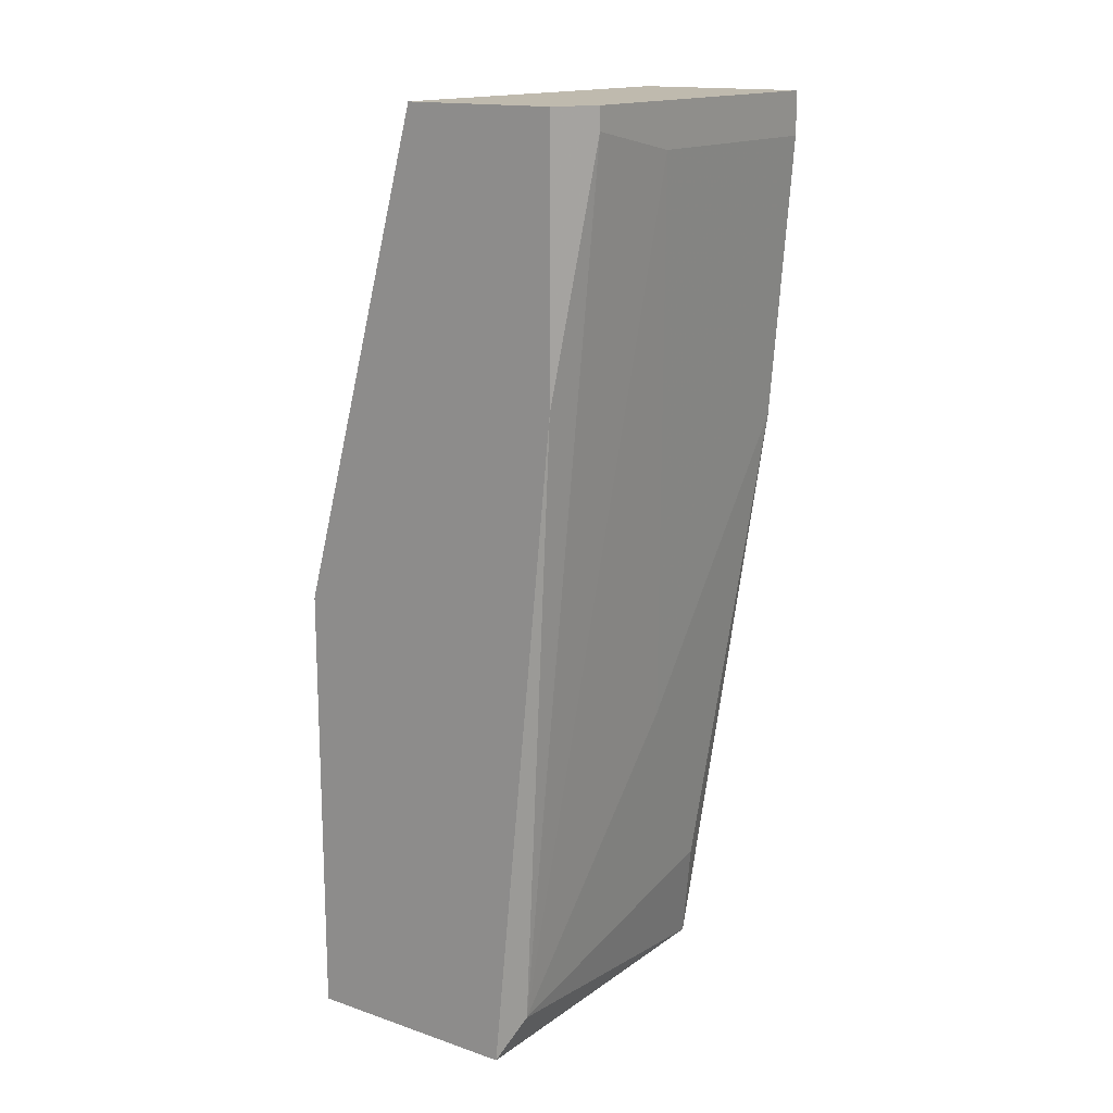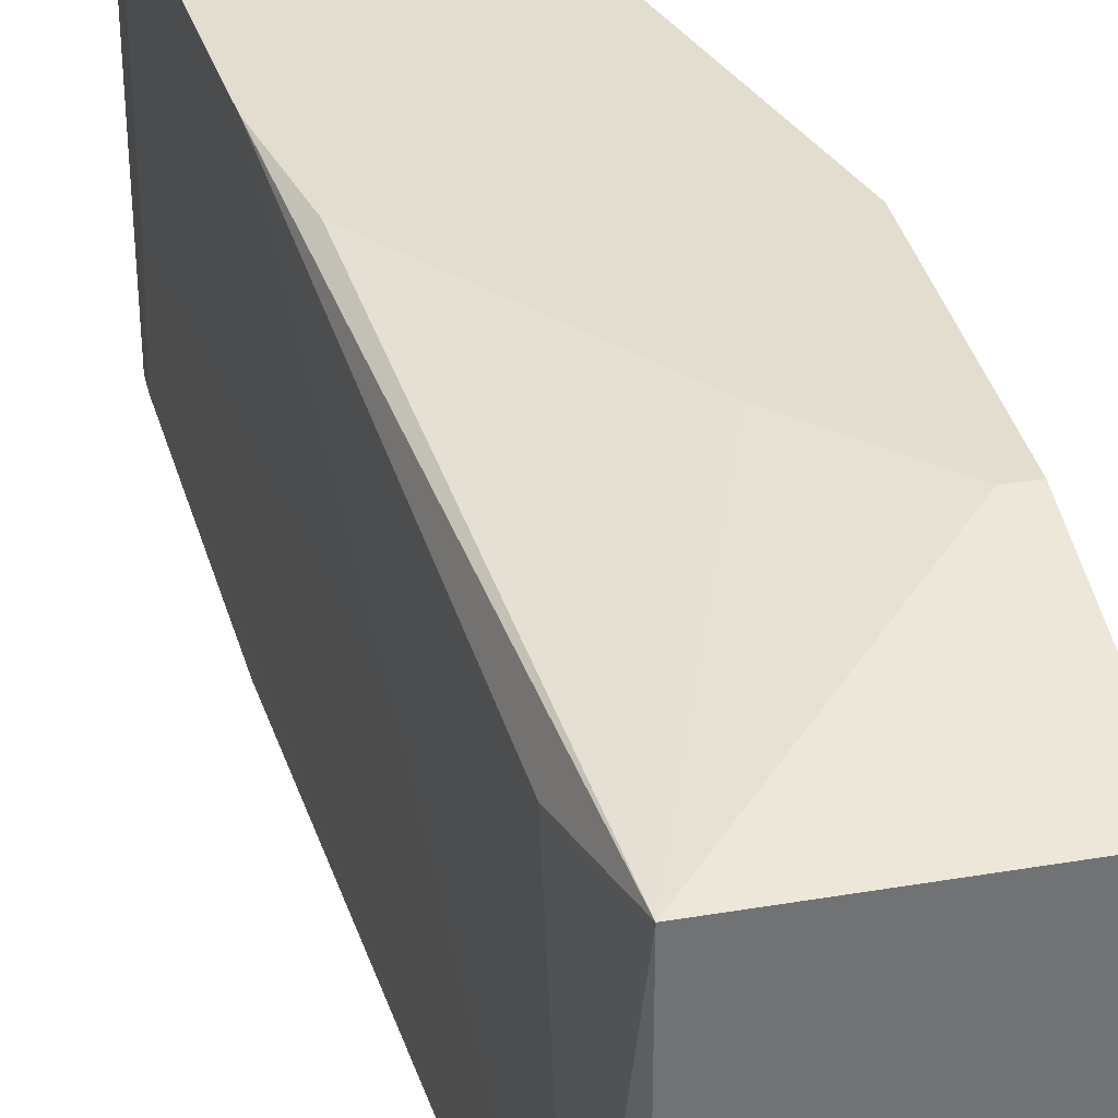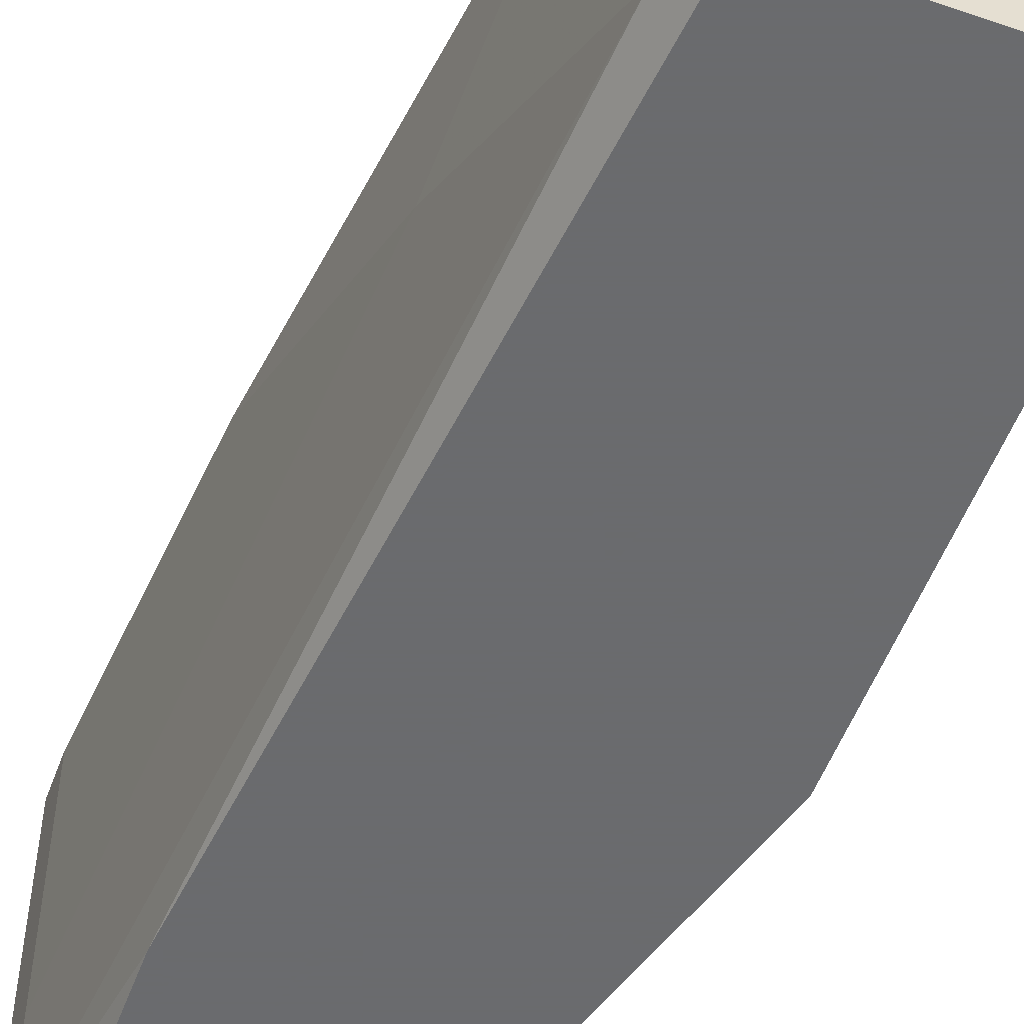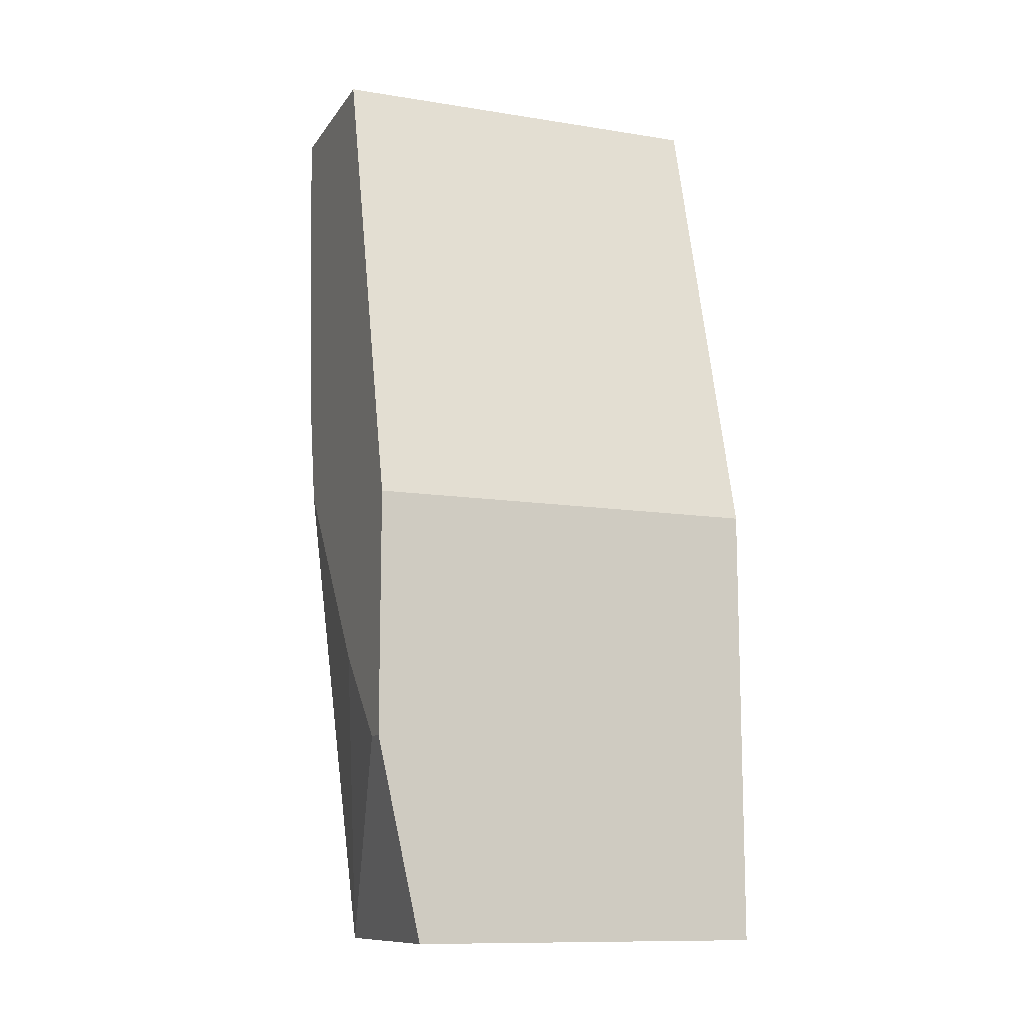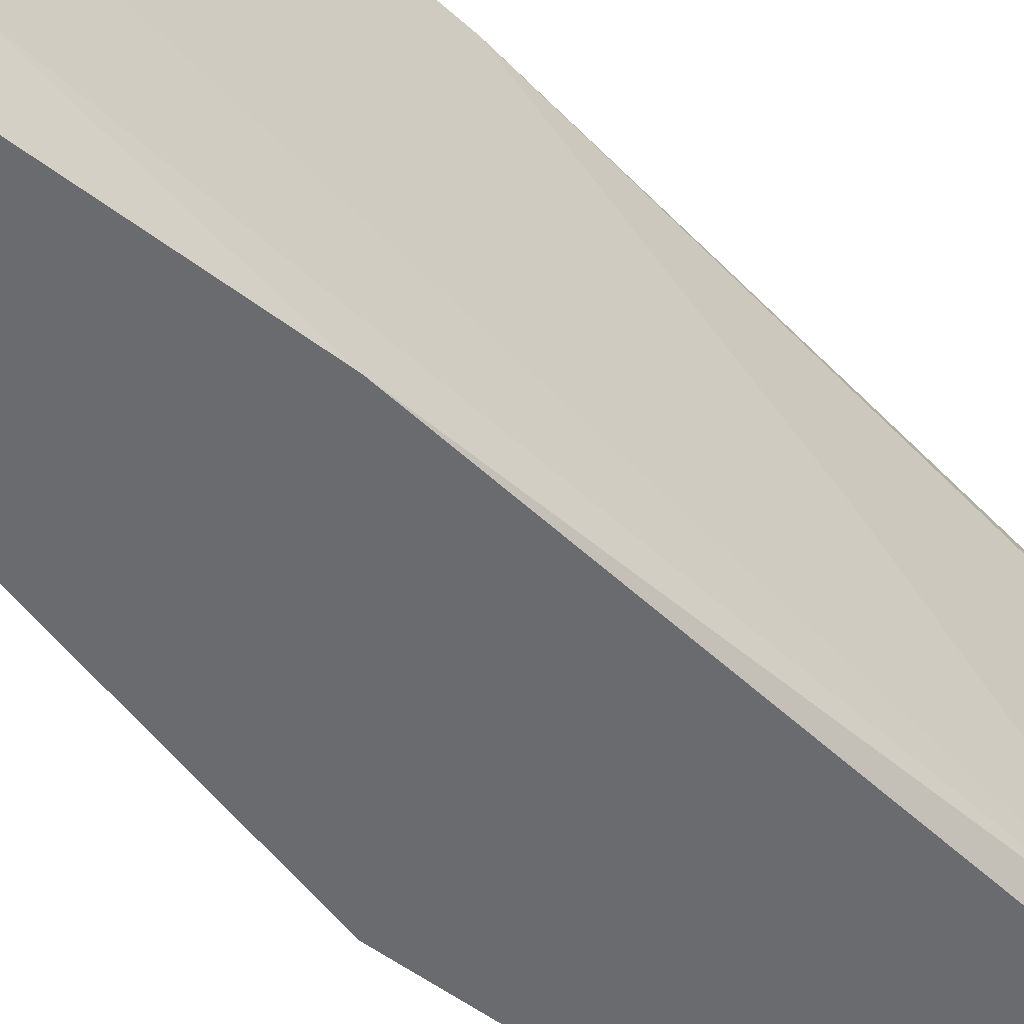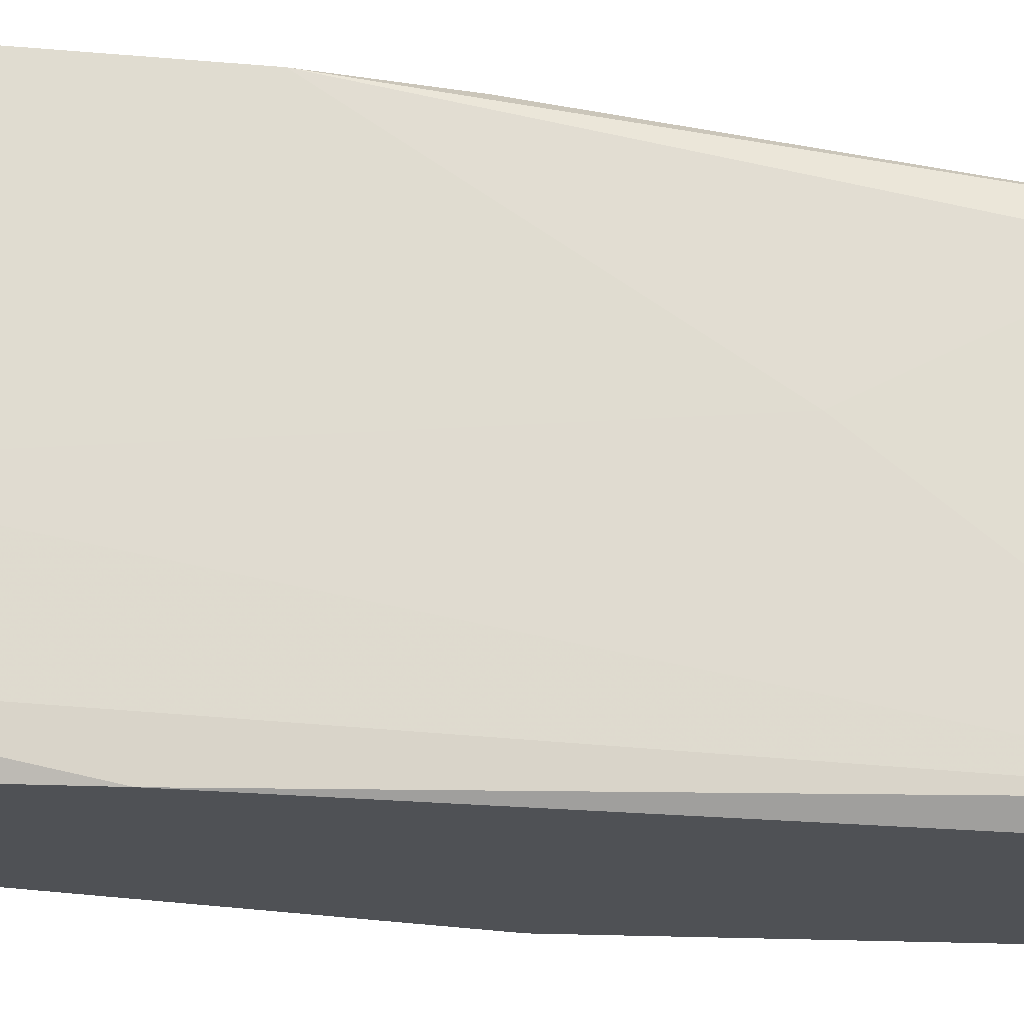
<metadata>
{"format":"obj","ext":"obj","renderer":"f3d","projection":"perspective","resolution":1024,"background":"white","views":[{"elev":15.7,"azim":35.1,"up":"+Z"},{"elev":34.9,"azim":167.3,"up":"+Y"},{"elev":-53.3,"azim":159.9,"up":"+Y"},{"elev":-11.5,"azim":-111.1,"up":"+Z"},{"elev":-53.4,"azim":50.8,"up":"+Y"},{"elev":-20.0,"azim":84.8,"up":"+Y"}]}
</metadata>
<code>
v 0.004204 0.008545 0.02554
v 0.005072 -0.007082 0.05071
v 0.005072 0.008545 0.05071
v 0.009409 -0.006213 0.01599
v 0.009409 0.00594 0.01859
v -0.000137 -0.007082 0.01425
v -0.000137 -0.007082 0.03161
v -0.000137 0.006806 0.01425
v -0.000137 0.008545 0.03161
v -0.000137 0.008545 0.02206
v 0.000731 0.008545 0.02206
v 0.008542 -0.007082 0.01425
v 0.008542 0.006806 0.01425
v 0.01202 -0.001005 0.04897
v 0.01202 0.008545 0.04897
v 0.01202 0.008545 0.05071
v 0.01202 -0.005343 0.04983
v 0.01202 -0.005343 0.05071
v 0.01028 0.001597 0.0264
v 0.01028 0.008545 0.03334
v 0.01115 -0.007082 0.05071
v 0.01115 -0.007082 0.04029
v 0.01115 0.008545 0.03768
f 11 20 1
f 8 6 9
f 6 8 13
f 16 2 21
f 2 6 21
f 2 16 3
f 9 2 3
f 16 9 3
f 6 2 7
f 9 6 7
f 2 9 7
f 6 13 12
f 13 4 12
f 21 6 12
f 9 16 23
f 13 8 11
f 9 23 11
f 4 13 5
f 13 23 5
f 12 4 22
f 21 12 22
f 4 17 22
f 17 21 22
f 23 13 20
f 11 23 20
f 16 17 14
f 17 4 14
f 4 5 19
f 5 23 19
f 14 4 19
f 23 16 15
f 16 14 15
f 19 23 15
f 14 19 15
f 8 9 10
f 11 8 10
f 9 11 10
f 16 21 18
f 17 16 18
f 21 17 18
f 13 11 1
f 20 13 1

</code>
